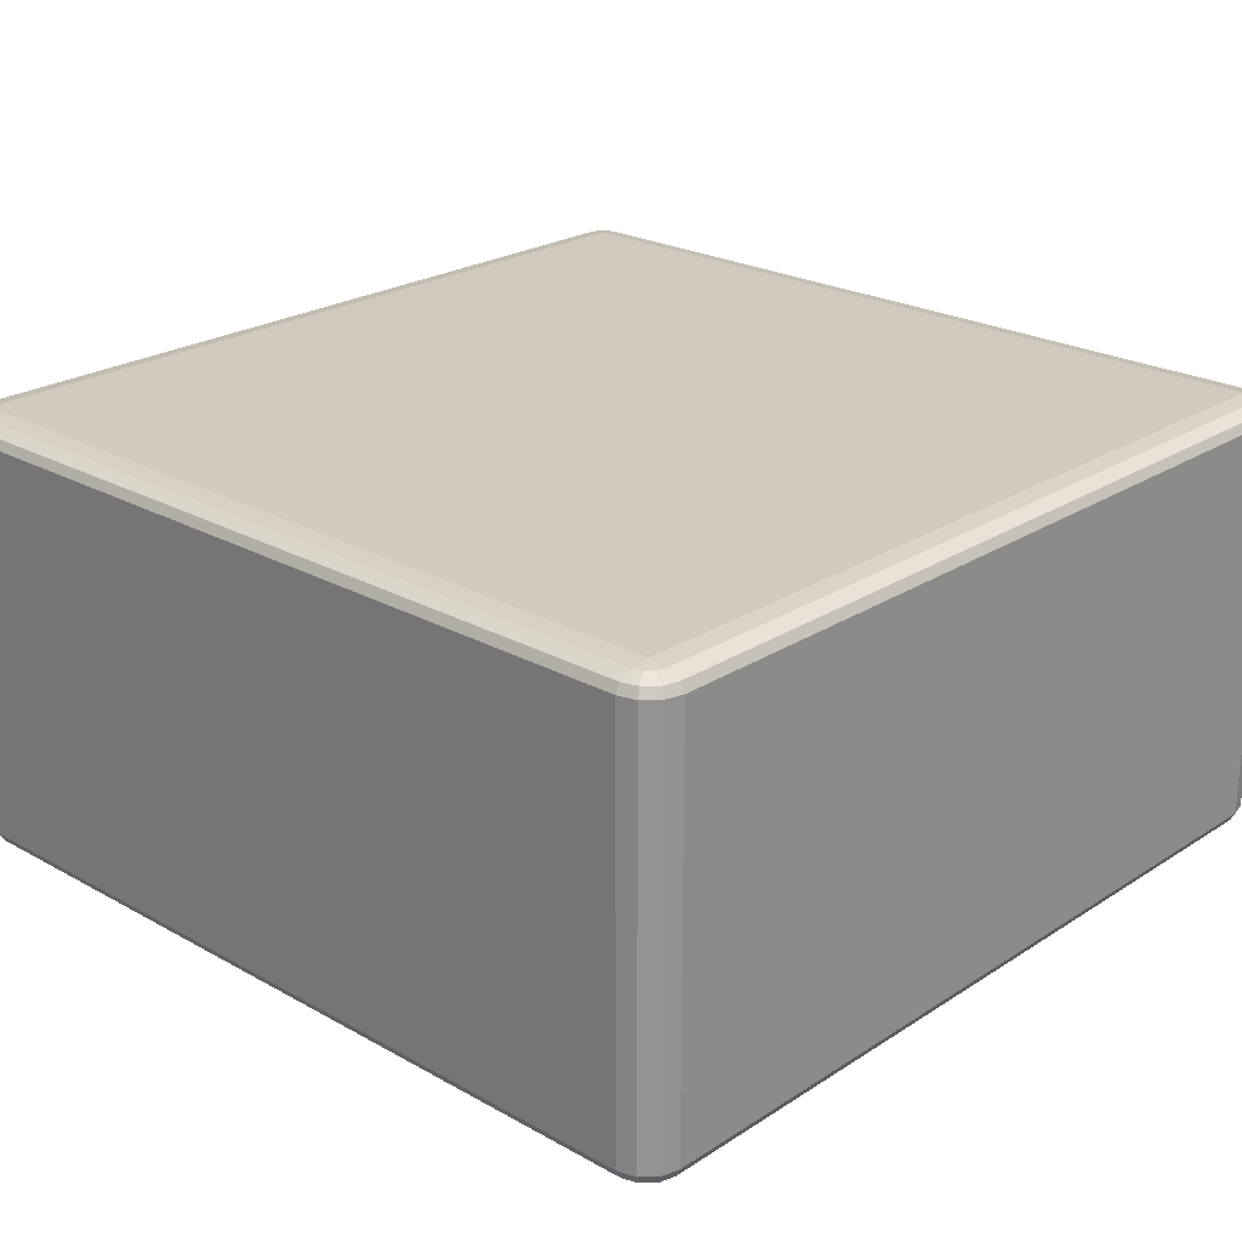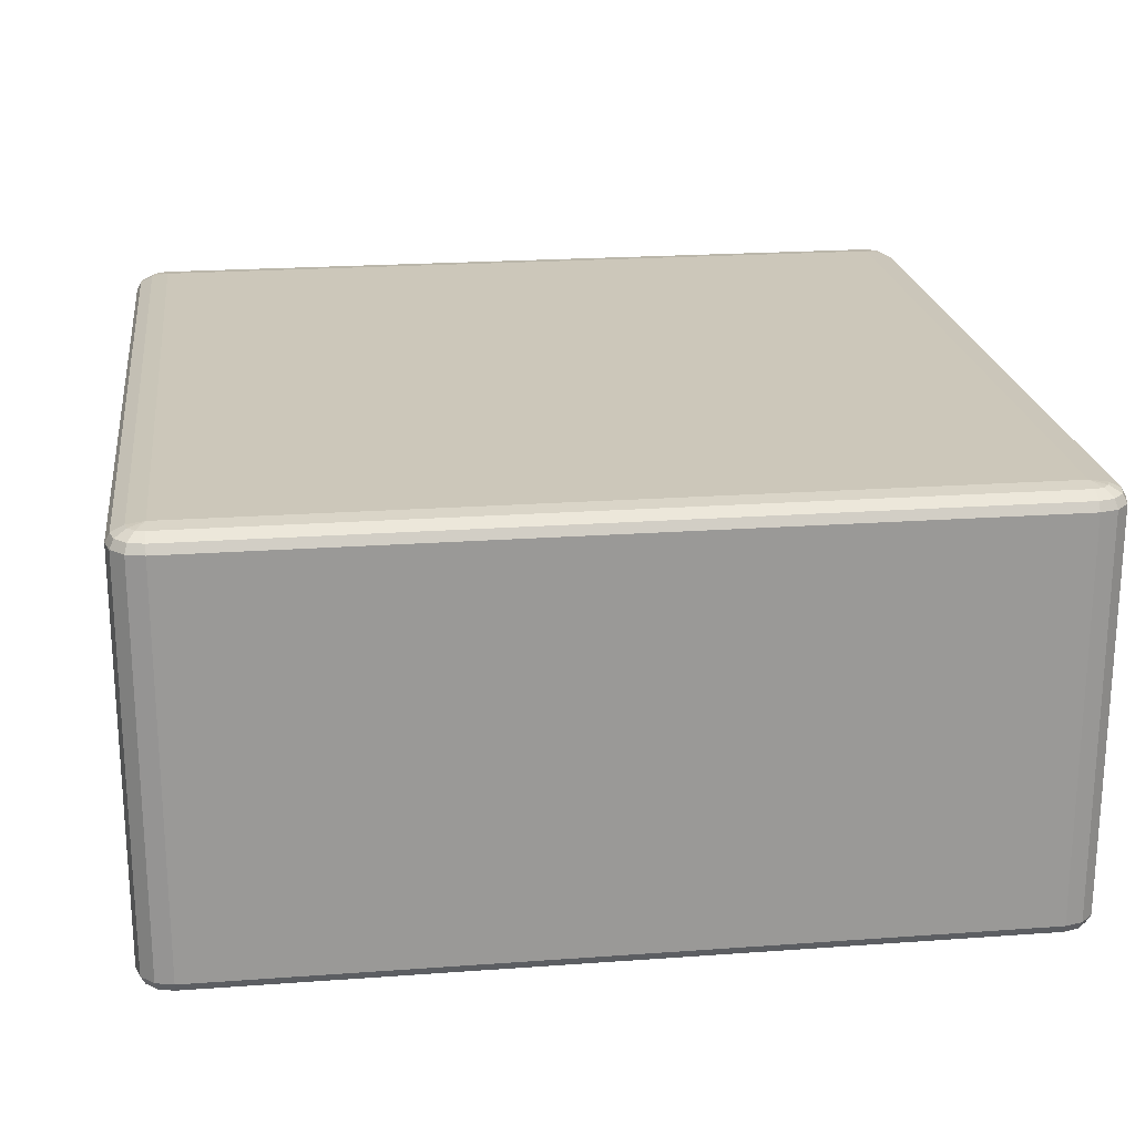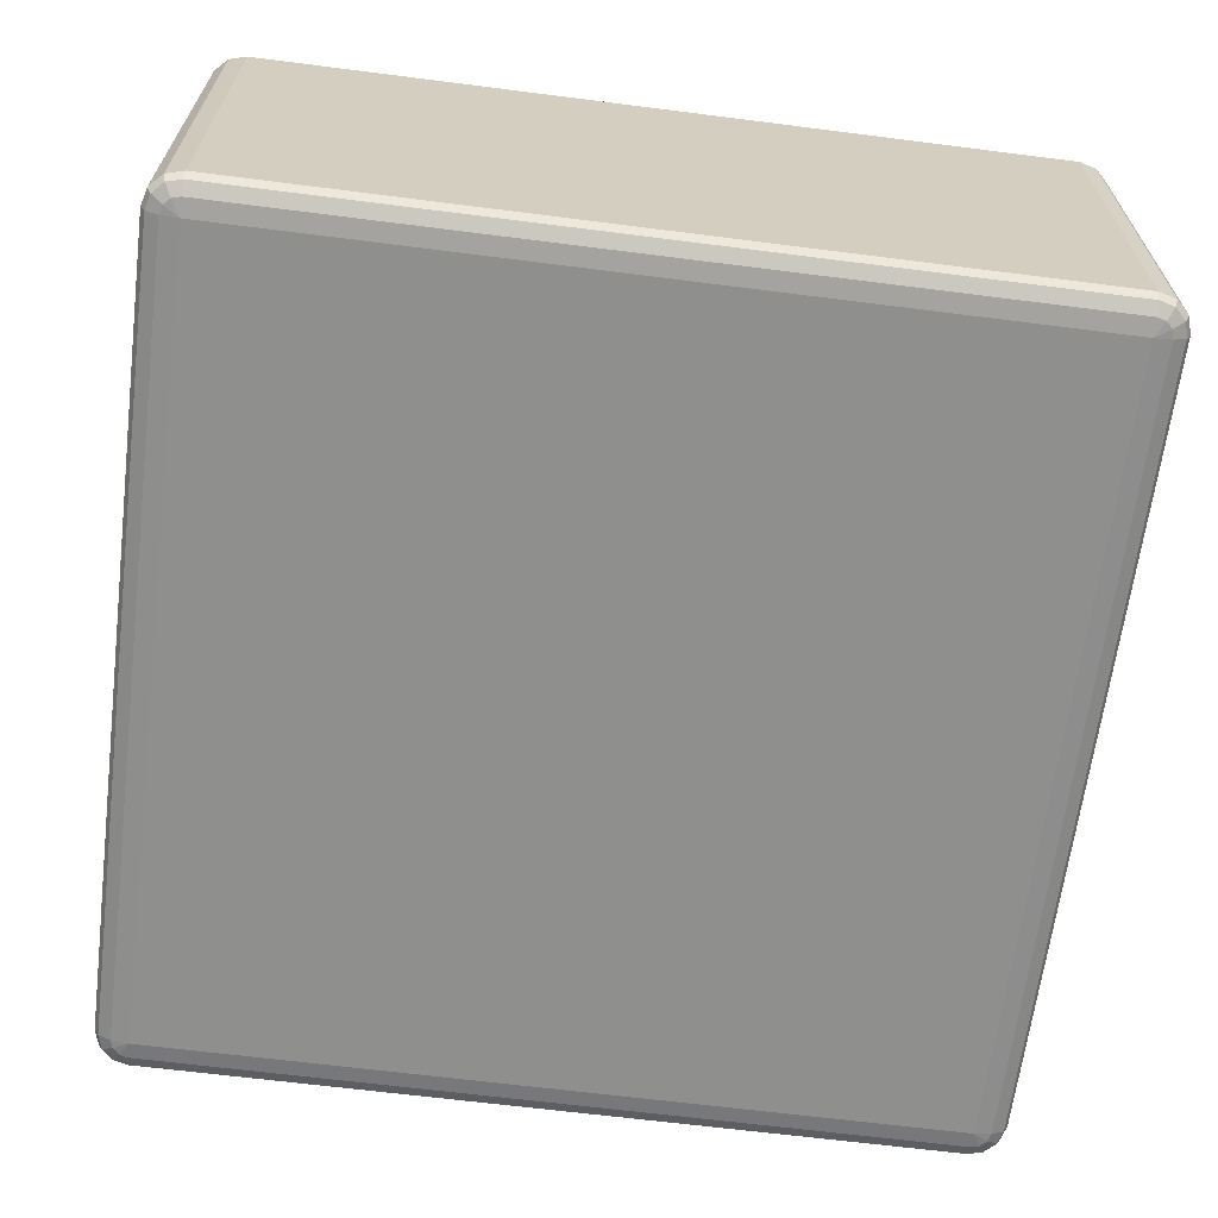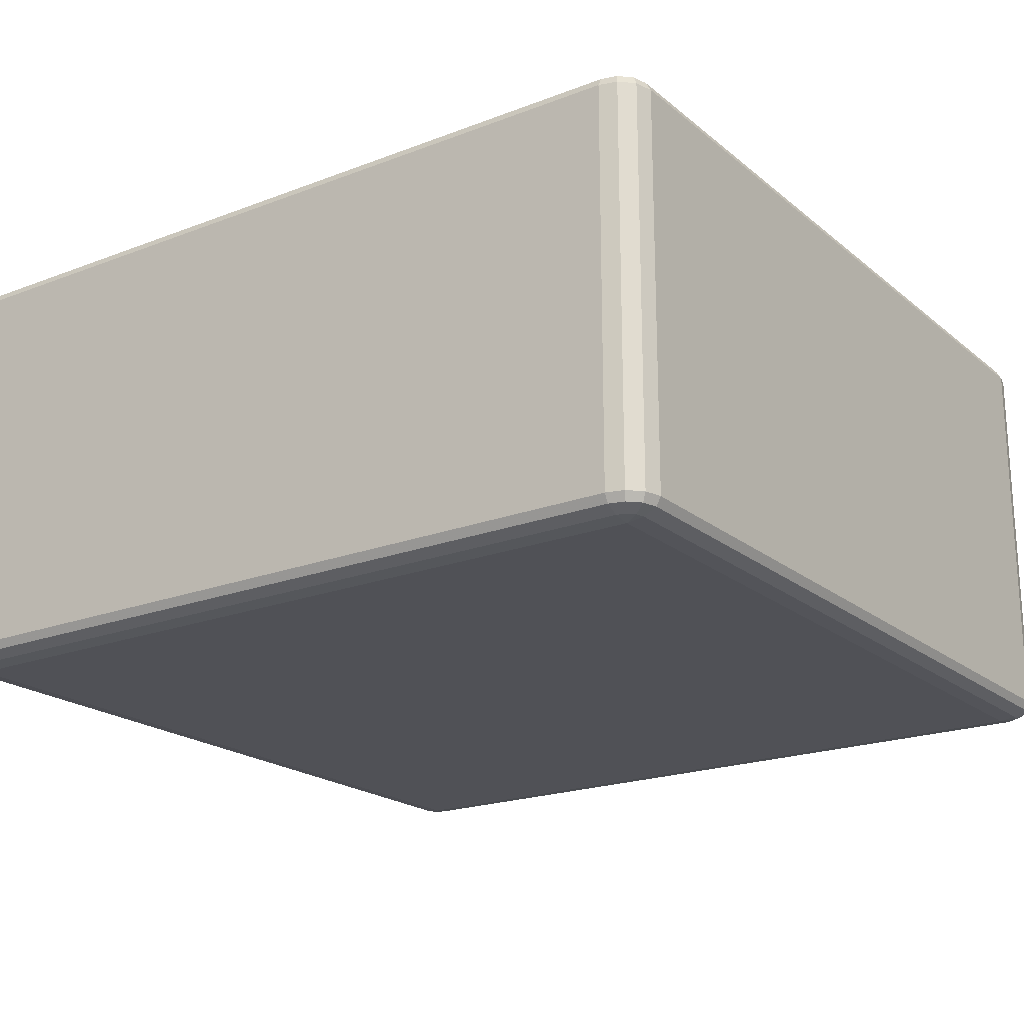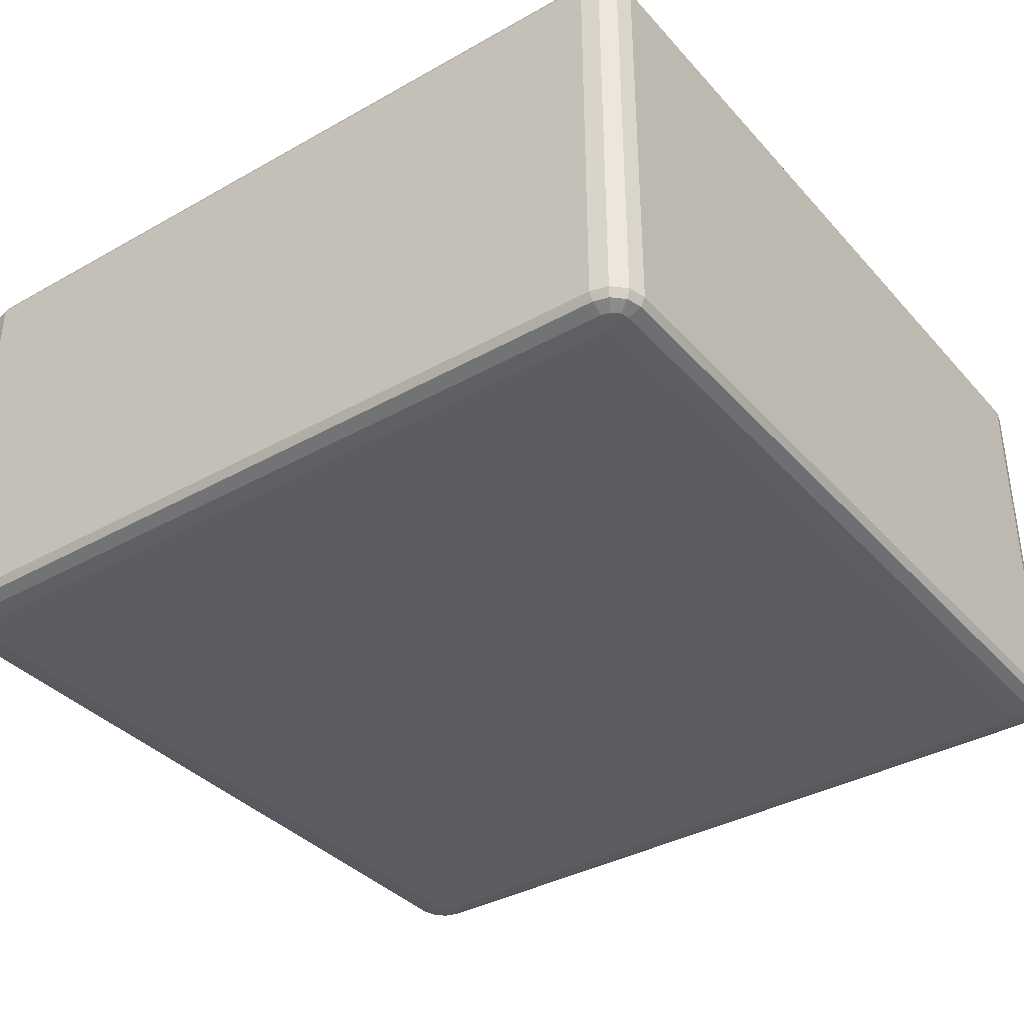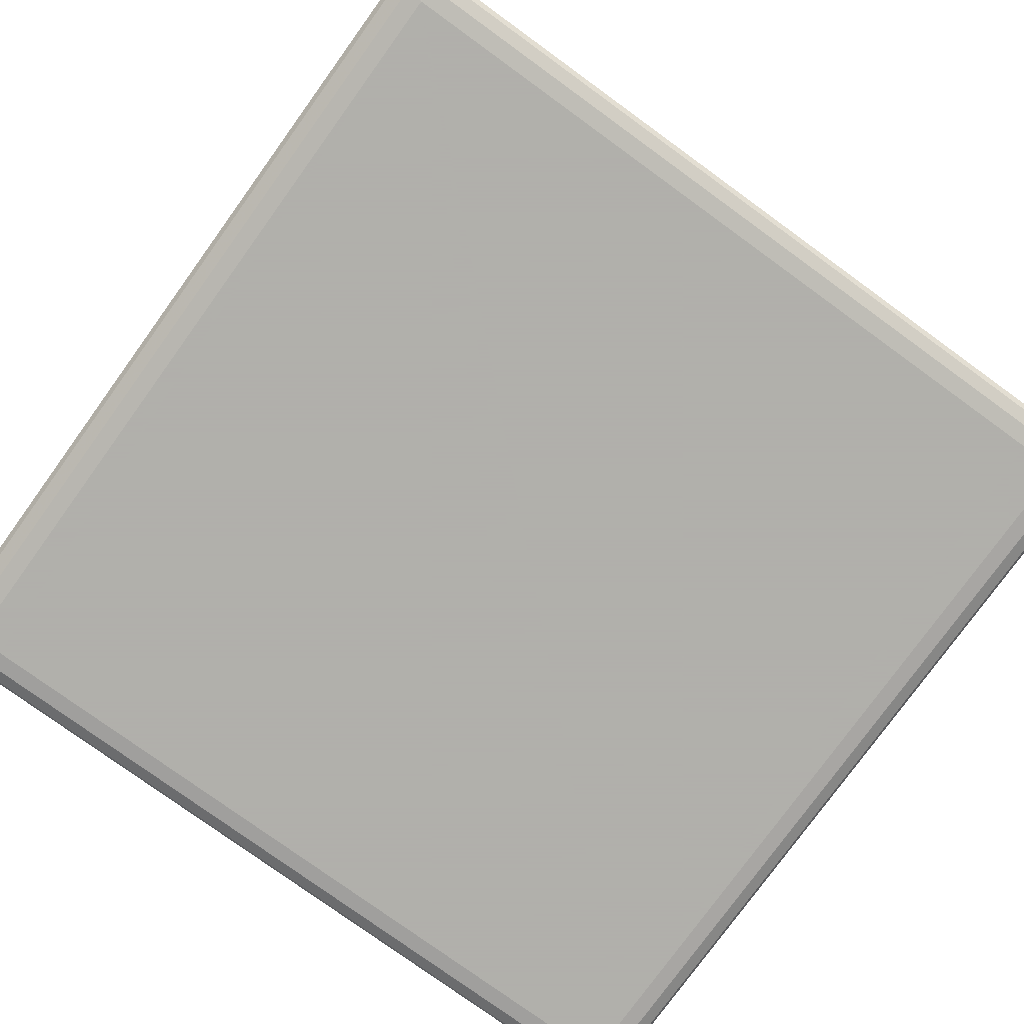
<metadata>
{"format":"obj","ext":"obj","renderer":"f3d","projection":"perspective","resolution":1024,"background":"white","views":[{"elev":23.5,"azim":133.0,"up":"+Y"},{"elev":21.5,"azim":-97.3,"up":"+Y"},{"elev":-65.2,"azim":-7.3,"up":"+Y"},{"elev":-20.4,"azim":-145.1,"up":"+Y"},{"elev":-36.8,"azim":126.1,"up":"+Y"},{"elev":-78.4,"azim":-125.9,"up":"+Y"}]}
</metadata>
<code>
v -8650 378 -9850
v -8650 -82 -9850
v -8670 -82 -9855
v -8670 378 -9855
v -8685 -82 -9870
v -8685 378 -9870
v -8690 -82 -9890
v -8690 378 -9890
v -8690 -82 -1.081e+04
v -8690 378 -1.081e+04
v -8685 -82 -1.083e+04
v -8685 378 -1.083e+04
v -8670 -82 -1.084e+04
v -8670 378 -1.084e+04
v -8650 -82 -1.085e+04
v -8650 378 -1.085e+04
v -7730 -82 -1.085e+04
v -7730 378 -1.085e+04
v -7710 -82 -1.084e+04
v -7710 378 -1.084e+04
v -7695 -82 -1.083e+04
v -7695 378 -1.083e+04
v -7690 -82 -1.081e+04
v -7690 378 -1.081e+04
v -7690 -82 -9890
v -7690 378 -9890
v -7695 -82 -9870
v -7695 378 -9870
v -7710 -82 -9855
v -7710 378 -9855
v -7730 -82 -9850
v -7730 378 -9850
v -8650 388 -9855
v -8667 388 -9860
v -7730 388 -9855
v -8680 388 -9873
v -7713 388 -9860
v -8685 388 -9890
v -7700 388 -9873
v -8685 388 -1.081e+04
v -7695 388 -9890
v -8680 388 -1.083e+04
v -7695 388 -1.081e+04
v -8667 388 -1.084e+04
v -7700 388 -1.083e+04
v -8650 388 -1.084e+04
v -7713 388 -1.084e+04
v -7730 388 -1.084e+04
v -7720 395.3 -1.083e+04
v -7730 395.3 -1.083e+04
v -8650 395.3 -1.083e+04
v -8660 395.3 -1.083e+04
v -8650 398 -1.081e+04
v -8667 395.3 -1.082e+04
v -8670 395.3 -1.081e+04
v -7730 398 -1.081e+04
v -8670 395.3 -9890
v -8650 398 -9890
v -8667 395.3 -9880
v -8660 395.3 -9873
v -8650 395.3 -9870
v -7730 398 -9890
v -7730 395.3 -9870
v -7720 395.3 -9873
v -7713 395.3 -9880
v -7710 395.3 -9890
v -7710 395.3 -1.081e+04
v -7713 395.3 -1.082e+04
v -8667 -92 -9860
v -8650 -92 -9855
v -8680 -92 -9873
v -7730 -92 -9855
v -8685 -92 -9890
v -7713 -92 -9860
v -8685 -92 -1.081e+04
v -7700 -92 -9873
v -8680 -92 -1.083e+04
v -7695 -92 -9890
v -8667 -92 -1.084e+04
v -7695 -92 -1.081e+04
v -8650 -92 -1.084e+04
v -7700 -92 -1.083e+04
v -7730 -92 -1.084e+04
v -7713 -92 -1.084e+04
v -7730 -99.32 -1.083e+04
v -7720 -99.32 -1.083e+04
v -7713 -99.32 -1.082e+04
v -7710 -99.32 -1.081e+04
v -7730 -102 -1.081e+04
v -7710 -99.32 -9890
v -8650 -99.32 -1.083e+04
v -7713 -99.32 -9880
v -8660 -99.32 -1.083e+04
v -7720 -99.32 -9873
v -8667 -99.32 -1.082e+04
v -8650 -102 -1.081e+04
v -8670 -99.32 -1.081e+04
v -8670 -99.32 -9890
v -7730 -102 -9890
v -8650 -102 -9890
v -8667 -99.32 -9880
v -7730 -99.32 -9870
v -8660 -99.32 -9873
v -8650 -99.32 -9870
f 3 2 1
f 1 4 3
f 5 3 4
f 4 6 5
f 7 5 6
f 6 8 7
f 9 7 8
f 8 10 9
f 11 9 10
f 10 12 11
f 13 11 12
f 12 14 13
f 15 13 14
f 14 16 15
f 17 15 16
f 16 18 17
f 19 17 18
f 18 20 19
f 21 19 20
f 20 22 21
f 23 21 22
f 22 24 23
f 25 23 24
f 24 26 25
f 27 25 26
f 26 28 27
f 29 27 28
f 28 30 29
f 31 29 30
f 30 32 31
f 2 31 32
f 32 1 2
f 4 1 33
f 33 34 4
f 6 4 34
f 35 33 1
f 1 32 35
f 34 36 6
f 8 6 36
f 37 35 32
f 32 30 37
f 36 38 8
f 10 8 38
f 39 37 30
f 30 28 39
f 38 40 10
f 12 10 40
f 41 39 28
f 28 26 41
f 40 42 12
f 14 12 42
f 43 41 26
f 26 24 43
f 42 44 14
f 16 14 44
f 45 43 24
f 24 22 45
f 44 46 16
f 18 16 46
f 47 45 22
f 22 20 47
f 20 18 48
f 48 47 20
f 46 48 18
f 45 47 49
f 47 48 50
f 50 49 47
f 48 46 51
f 51 50 48
f 52 51 46
f 46 44 52
f 50 51 53
f 51 52 53
f 54 52 44
f 52 54 53
f 44 42 54
f 55 54 42
f 54 55 53
f 42 40 55
f 53 56 50
f 49 50 56
f 57 55 40
f 40 38 57
f 58 53 55
f 55 57 58
f 56 53 58
f 59 57 38
f 57 59 58
f 38 36 59
f 60 59 36
f 59 60 58
f 36 34 60
f 61 60 34
f 60 61 58
f 34 33 61
f 62 58 61
f 58 62 56
f 63 61 33
f 61 63 62
f 33 35 63
f 64 63 35
f 63 64 62
f 35 37 64
f 65 64 37
f 64 65 62
f 37 39 65
f 65 66 62
f 66 65 39
f 56 62 66
f 39 41 66
f 67 66 41
f 66 67 56
f 41 43 67
f 67 68 56
f 68 67 43
f 68 49 56
f 43 45 68
f 49 68 45
f 2 3 69
f 69 70 2
f 31 2 70
f 71 69 3
f 3 5 71
f 70 72 31
f 29 31 72
f 73 71 5
f 5 7 73
f 72 74 29
f 27 29 74
f 75 73 7
f 7 9 75
f 74 76 27
f 25 27 76
f 77 75 9
f 9 11 77
f 76 78 25
f 23 25 78
f 79 77 11
f 11 13 79
f 78 80 23
f 21 23 80
f 81 79 13
f 13 15 81
f 80 82 21
f 19 21 82
f 83 81 15
f 15 17 83
f 17 19 84
f 84 83 17
f 82 84 19
f 81 83 85
f 83 84 86
f 86 85 83
f 84 82 87
f 87 86 84
f 88 87 82
f 82 80 88
f 87 89 86
f 88 89 87
f 86 89 85
f 90 88 80
f 80 78 90
f 85 91 81
f 91 85 89
f 79 81 91
f 92 90 78
f 78 76 92
f 91 93 79
f 77 79 93
f 94 92 76
f 76 74 94
f 93 95 77
f 75 77 95
f 91 96 93
f 93 96 95
f 89 96 91
f 95 97 75
f 95 96 97
f 73 75 97
f 97 98 73
f 98 97 96
f 71 73 98
f 96 89 99
f 99 89 88
f 88 90 99
f 92 99 90
f 94 99 92
f 96 100 98
f 99 100 96
f 98 101 71
f 98 100 101
f 69 71 101
f 102 99 94
f 100 99 102
f 102 94 74
f 74 72 102
f 101 103 69
f 101 100 103
f 70 69 103
f 102 104 100
f 103 100 104
f 104 102 72
f 103 104 70
f 72 70 104

</code>
